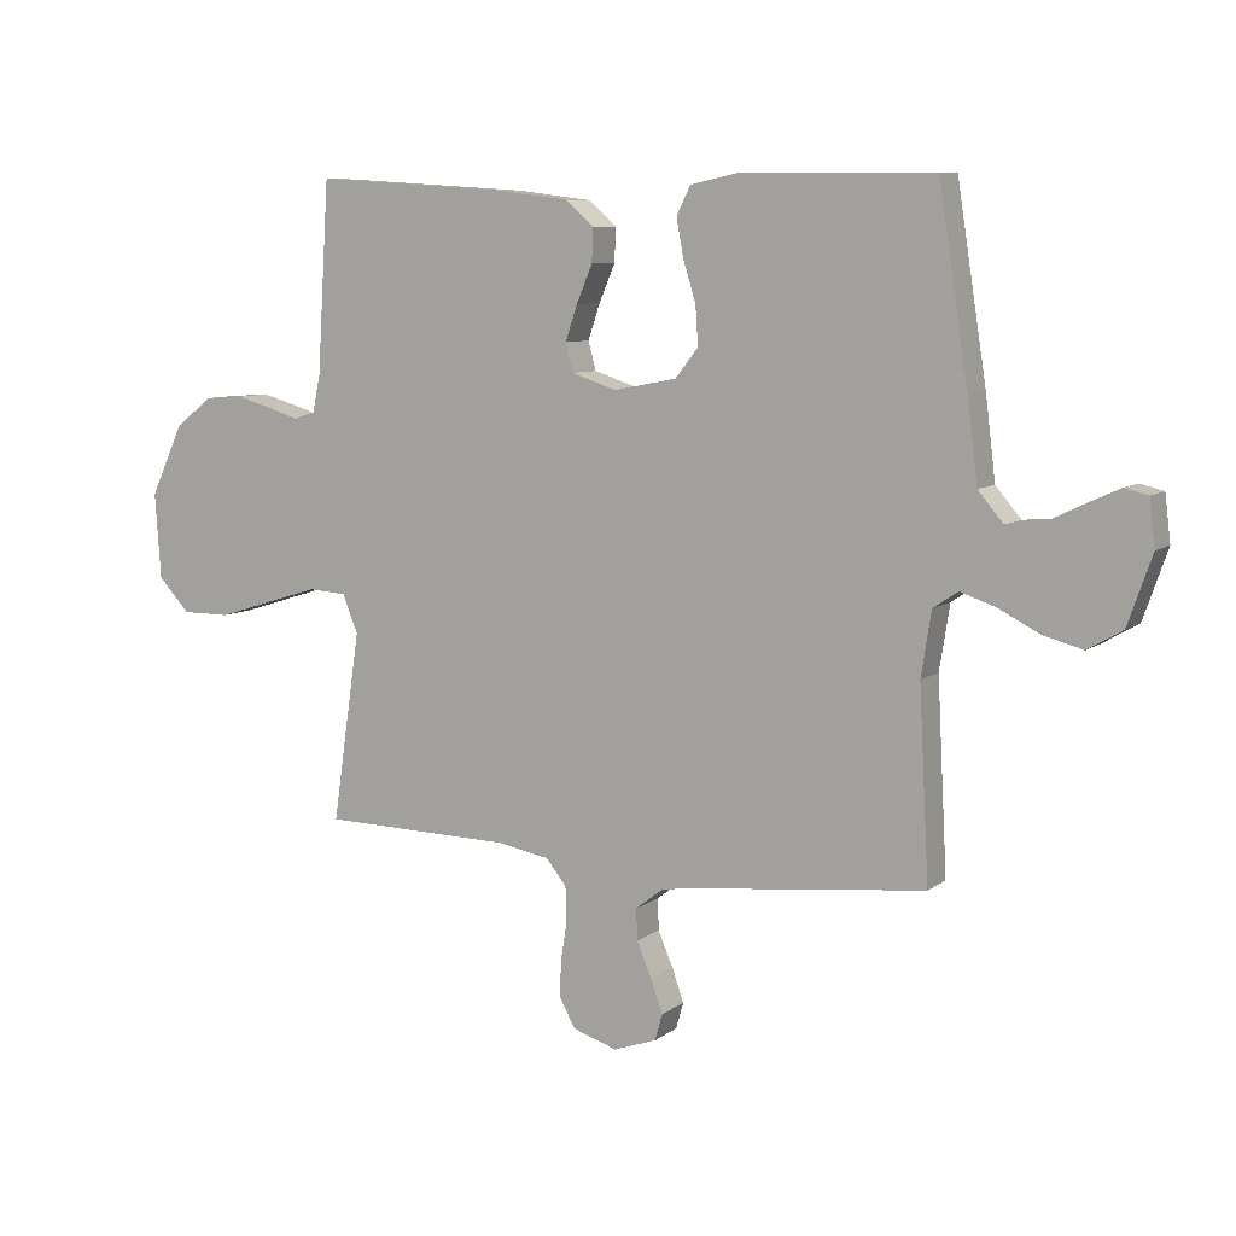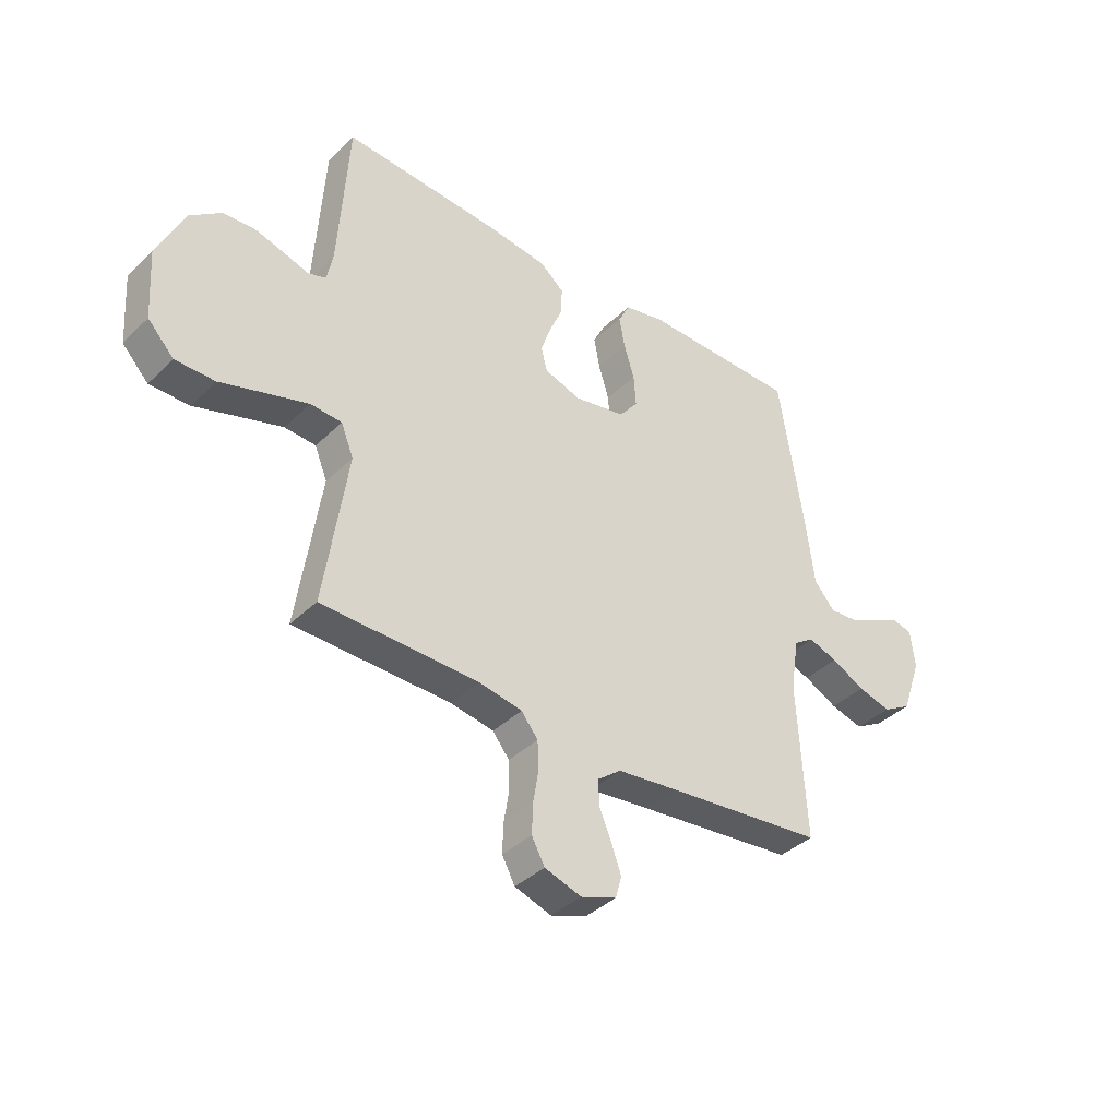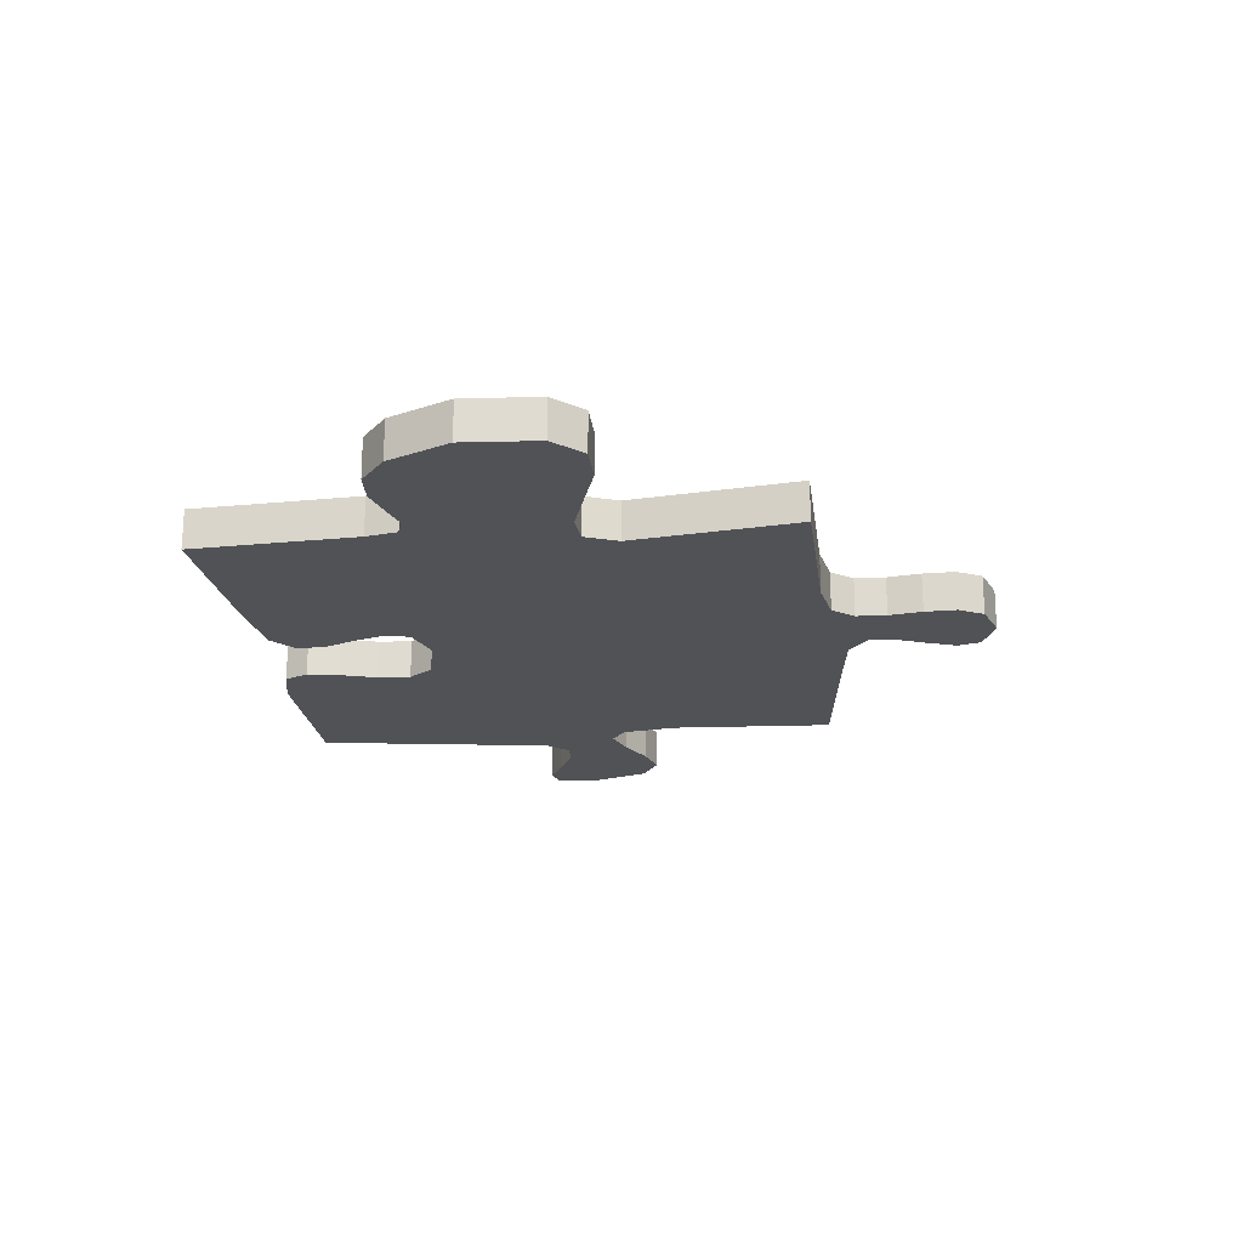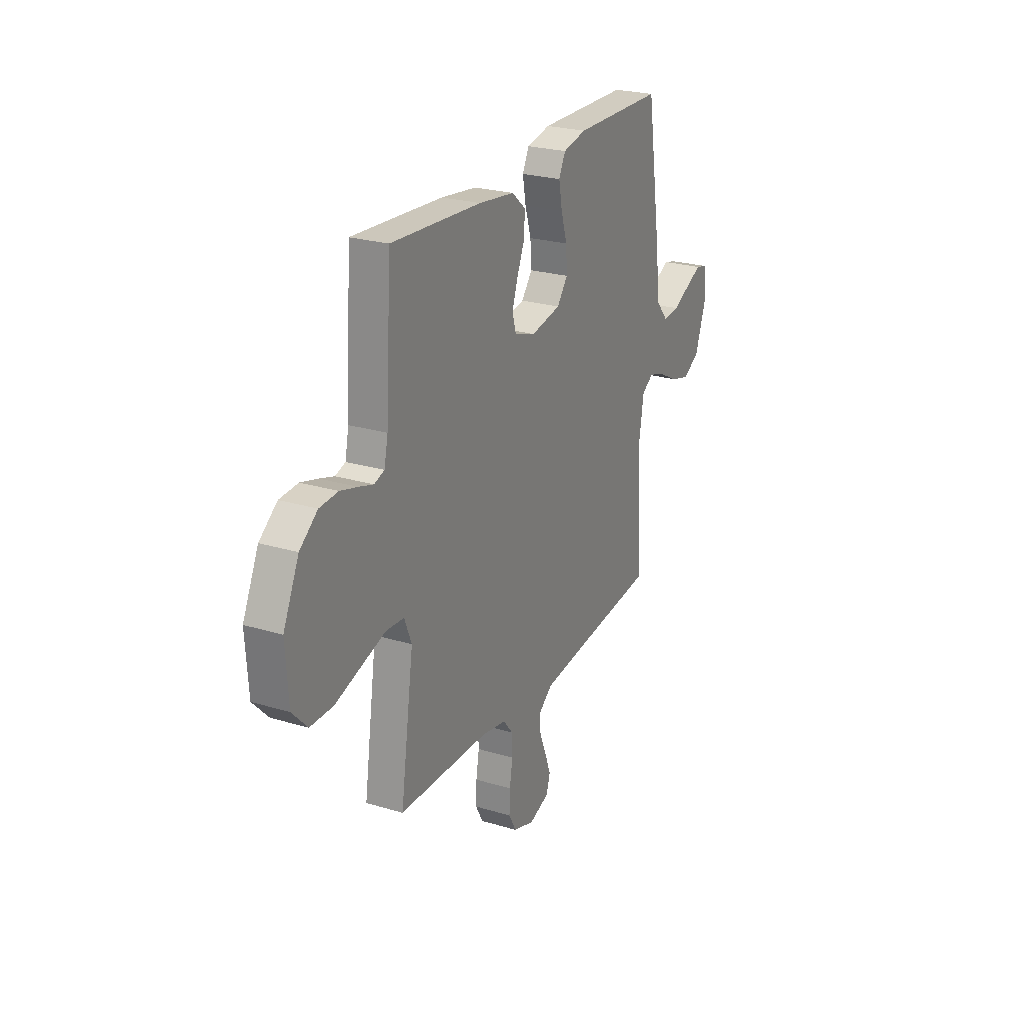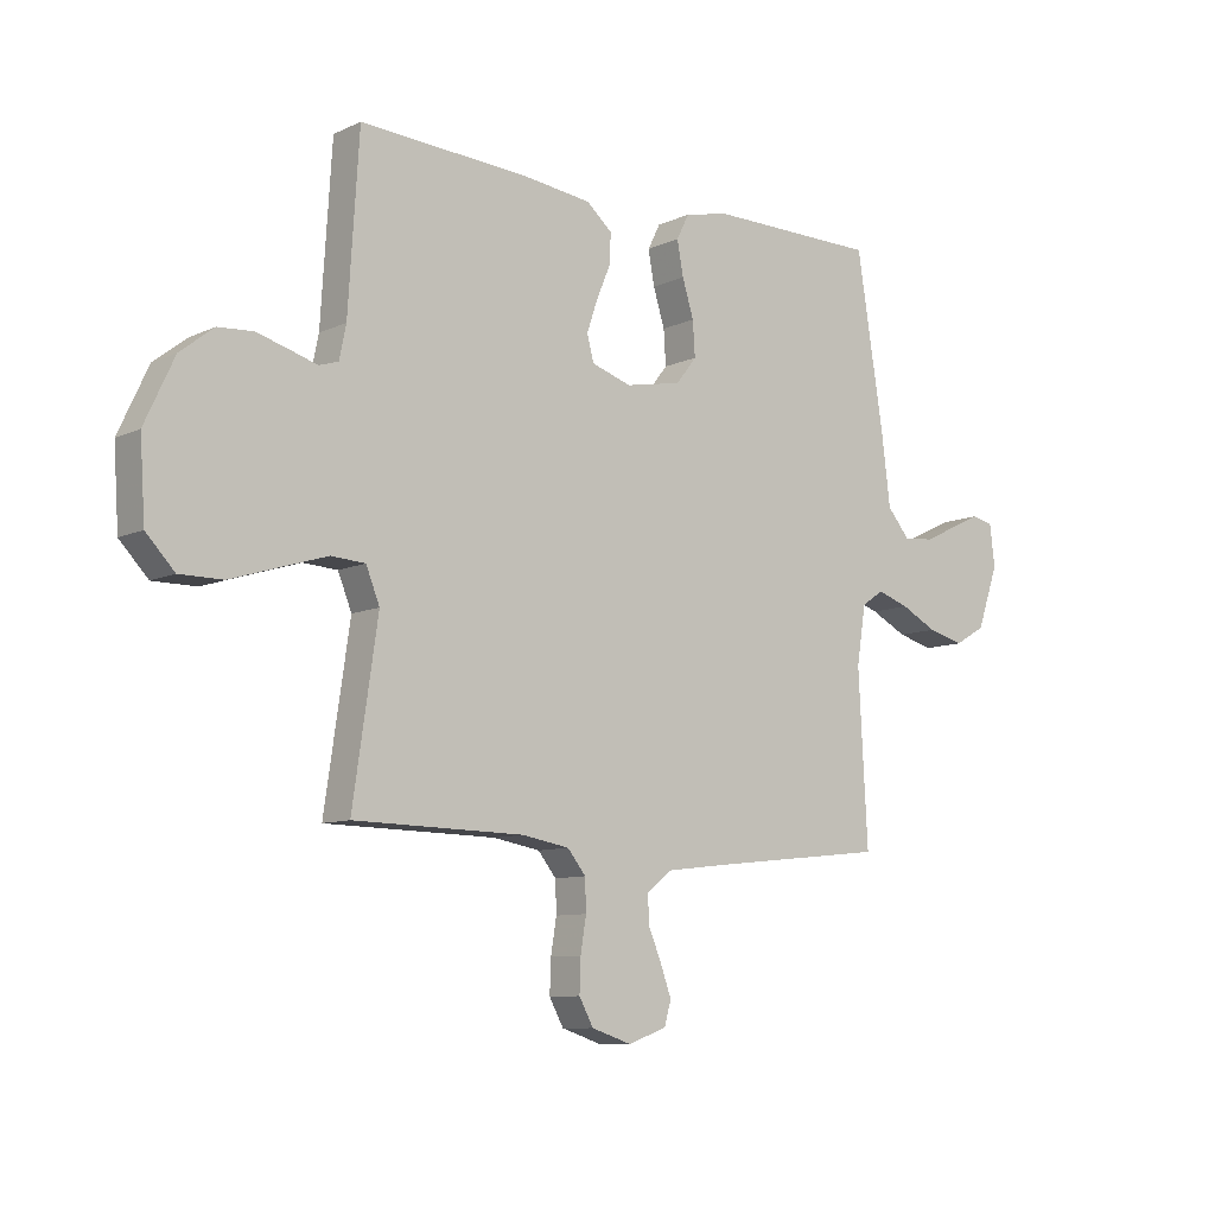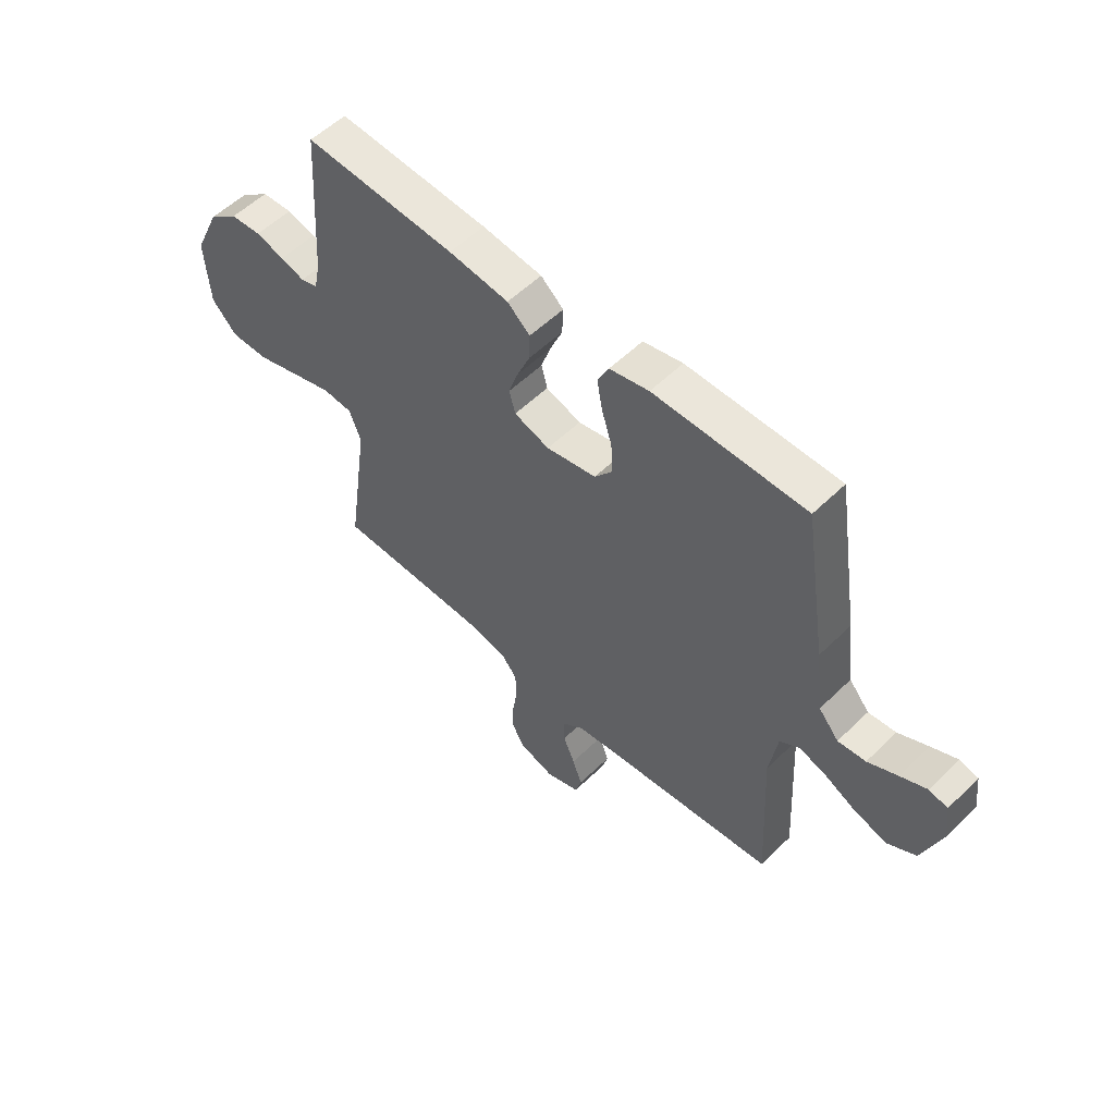
<metadata>
{"format":"obj","ext":"obj","renderer":"f3d","projection":"perspective","resolution":1024,"background":"white","views":[{"elev":8.1,"azim":-151.9,"up":"+Z"},{"elev":-38.6,"azim":140.2,"up":"+Z"},{"elev":-21.0,"azim":96.4,"up":"+Y"},{"elev":24.7,"azim":116.3,"up":"+Z"},{"elev":-9.1,"azim":140.5,"up":"+Z"},{"elev":55.0,"azim":-135.7,"up":"+Z"}]}
</metadata>
<code>
v -0.5 0.07 -0.5
v -0.484 0.07 -0.2
v -0.5 0.07 -0.098
v -0.539 0.07 -0.072
v -0.595 0.07 -0.091
v -0.659 0.07 -0.124
v -0.722 0.07 -0.141
v -0.777 0.07 -0.109
v -0.815 0.07 0
v -0.806 0.07 0.073
v -0.769 0.07 0.082
v -0.717 0.07 0.058
v -0.658 0.07 0.029
v -0.603 0.07 0.024
v -0.563 0.07 0.071
v -0.547 0.07 0.2
v -0.5 0.07 0.5
v -0.2 0.07 0.503
v -0.122 0.07 0.486
v -0.1 0.07 0.442
v -0.111 0.07 0.382
v -0.131 0.07 0.317
v -0.135 0.07 0.256
v -0.099 0.07 0.21
v 0 0.07 0.191
v 0.07 0.07 0.214
v 0.082 0.07 0.259
v 0.063 0.07 0.315
v 0.038 0.07 0.374
v 0.036 0.07 0.427
v 0.081 0.07 0.466
v 0.2 0.07 0.481
v 0.5 0.07 0.5
v 0.519 0.07 0.2
v 0.531 0.07 0.142
v 0.565 0.07 0.131
v 0.613 0.07 0.146
v 0.67 0.07 0.162
v 0.731 0.07 0.158
v 0.79 0.07 0.112
v 0.842 0.07 0
v 0.833 0.07 -0.135
v 0.783 0.07 -0.188
v 0.707 0.07 -0.188
v 0.621 0.07 -0.161
v 0.54 0.07 -0.136
v 0.48 0.07 -0.14
v 0.456 0.07 -0.2
v 0.5 0.07 -0.5
v 0.2 0.07 -0.506
v 0.117 0.07 -0.521
v 0.085 0.07 -0.561
v 0.083 0.07 -0.616
v 0.093 0.07 -0.677
v 0.095 0.07 -0.735
v 0.07 0.07 -0.781
v 0 0.07 -0.804
v -0.068 0.07 -0.78
v -0.08 0.07 -0.738
v -0.061 0.07 -0.685
v -0.038 0.07 -0.63
v -0.036 0.07 -0.581
v -0.081 0.07 -0.546
v -0.2 0.07 -0.532
v -0.5 0 -0.5
v -0.484 0 -0.2
v -0.5 0 -0.098
v -0.539 0 -0.072
v -0.595 0 -0.091
v -0.659 0 -0.124
v -0.722 0 -0.141
v -0.777 0 -0.109
v -0.815 0 0
v -0.806 0 0.073
v -0.769 0 0.082
v -0.717 0 0.058
v -0.658 0 0.029
v -0.603 0 0.024
v -0.563 0 0.071
v -0.547 0 0.2
v -0.5 0 0.5
v -0.2 0 0.503
v -0.122 0 0.486
v -0.1 0 0.442
v -0.111 0 0.382
v -0.131 0 0.317
v -0.135 0 0.256
v -0.099 0 0.21
v 0 0 0.191
v 0.07 0 0.214
v 0.082 0 0.259
v 0.063 0 0.315
v 0.038 0 0.374
v 0.036 0 0.427
v 0.081 0 0.466
v 0.2 0 0.481
v 0.5 0 0.5
v 0.519 0 0.2
v 0.531 0 0.142
v 0.565 0 0.131
v 0.613 0 0.146
v 0.67 0 0.162
v 0.731 0 0.158
v 0.79 0 0.112
v 0.842 0 0
v 0.833 0 -0.135
v 0.783 0 -0.188
v 0.707 0 -0.188
v 0.621 0 -0.161
v 0.54 0 -0.136
v 0.48 0 -0.14
v 0.456 0 -0.2
v 0.5 0 -0.5
v 0.2 0 -0.506
v 0.117 0 -0.521
v 0.085 0 -0.561
v 0.083 0 -0.616
v 0.093 0 -0.677
v 0.095 0 -0.735
v 0.07 0 -0.781
v 0 0 -0.804
v -0.068 0 -0.78
v -0.08 0 -0.738
v -0.061 0 -0.685
v -0.038 0 -0.63
v -0.036 0 -0.581
v -0.081 0 -0.546
v -0.2 0 -0.532
f 58 59 60 61
f 56 57 58 61
f 56 61 62
f 53 54 55 56
f 52 53 56 62
f 51 52 62 63
f 48 49 50
f 47 48 50 51
f 42 43 44 45
f 42 45 46
f 41 42 46
f 40 41 46 47
f 36 37 38 39
f 36 39 40 47
f 31 32 33 34
f 31 34 35
f 28 29 30 31
f 27 28 31 35
f 26 27 35 36
f 19 20 21 22
f 19 22 23
f 18 19 23
f 15 16 17 18
f 15 18 23
f 14 15 23 24
f 10 11 12 13
f 8 9 10 13
f 8 13 14
f 5 6 7 8
f 4 5 8 14
f 3 4 14 24
f 64 1 2
f 25 26 36 47
f 47 51 63 64
f 24 25 47 64
f 2 3 24 64
f 125 124 123 122
f 125 122 121 120
f 126 125 120
f 120 119 118 117
f 126 120 117 116
f 127 126 116 115
f 114 113 112
f 115 114 112 111
f 109 108 107 106
f 110 109 106
f 110 106 105
f 111 110 105 104
f 103 102 101 100
f 111 104 103 100
f 98 97 96 95
f 99 98 95
f 95 94 93 92
f 99 95 92 91
f 100 99 91 90
f 86 85 84 83
f 87 86 83
f 87 83 82
f 82 81 80 79
f 87 82 79
f 88 87 79 78
f 77 76 75 74
f 77 74 73 72
f 78 77 72
f 72 71 70 69
f 78 72 69 68
f 88 78 68 67
f 66 65 128
f 111 100 90 89
f 128 127 115 111
f 128 111 89 88
f 128 88 67 66
f 1 65 66 2
f 2 66 67 3
f 3 67 68 4
f 4 68 69 5
f 5 69 70 6
f 6 70 71 7
f 7 71 72 8
f 8 72 73 9
f 9 73 74 10
f 10 74 75 11
f 11 75 76 12
f 12 76 77 13
f 13 77 78 14
f 14 78 79 15
f 15 79 80 16
f 16 80 81 17
f 17 81 82 18
f 18 82 83 19
f 19 83 84 20
f 20 84 85 21
f 21 85 86 22
f 22 86 87 23
f 23 87 88 24
f 24 88 89 25
f 25 89 90 26
f 26 90 91 27
f 27 91 92 28
f 28 92 93 29
f 29 93 94 30
f 30 94 95 31
f 31 95 96 32
f 32 96 97 33
f 33 97 98 34
f 34 98 99 35
f 35 99 100 36
f 36 100 101 37
f 37 101 102 38
f 38 102 103 39
f 39 103 104 40
f 40 104 105 41
f 41 105 106 42
f 42 106 107 43
f 43 107 108 44
f 44 108 109 45
f 45 109 110 46
f 46 110 111 47
f 47 111 112 48
f 48 112 113 49
f 49 113 114 50
f 50 114 115 51
f 51 115 116 52
f 52 116 117 53
f 53 117 118 54
f 54 118 119 55
f 55 119 120 56
f 56 120 121 57
f 57 121 122 58
f 58 122 123 59
f 59 123 124 60
f 60 124 125 61
f 61 125 126 62
f 62 126 127 63
f 63 127 128 64
f 64 128 65 1

</code>
